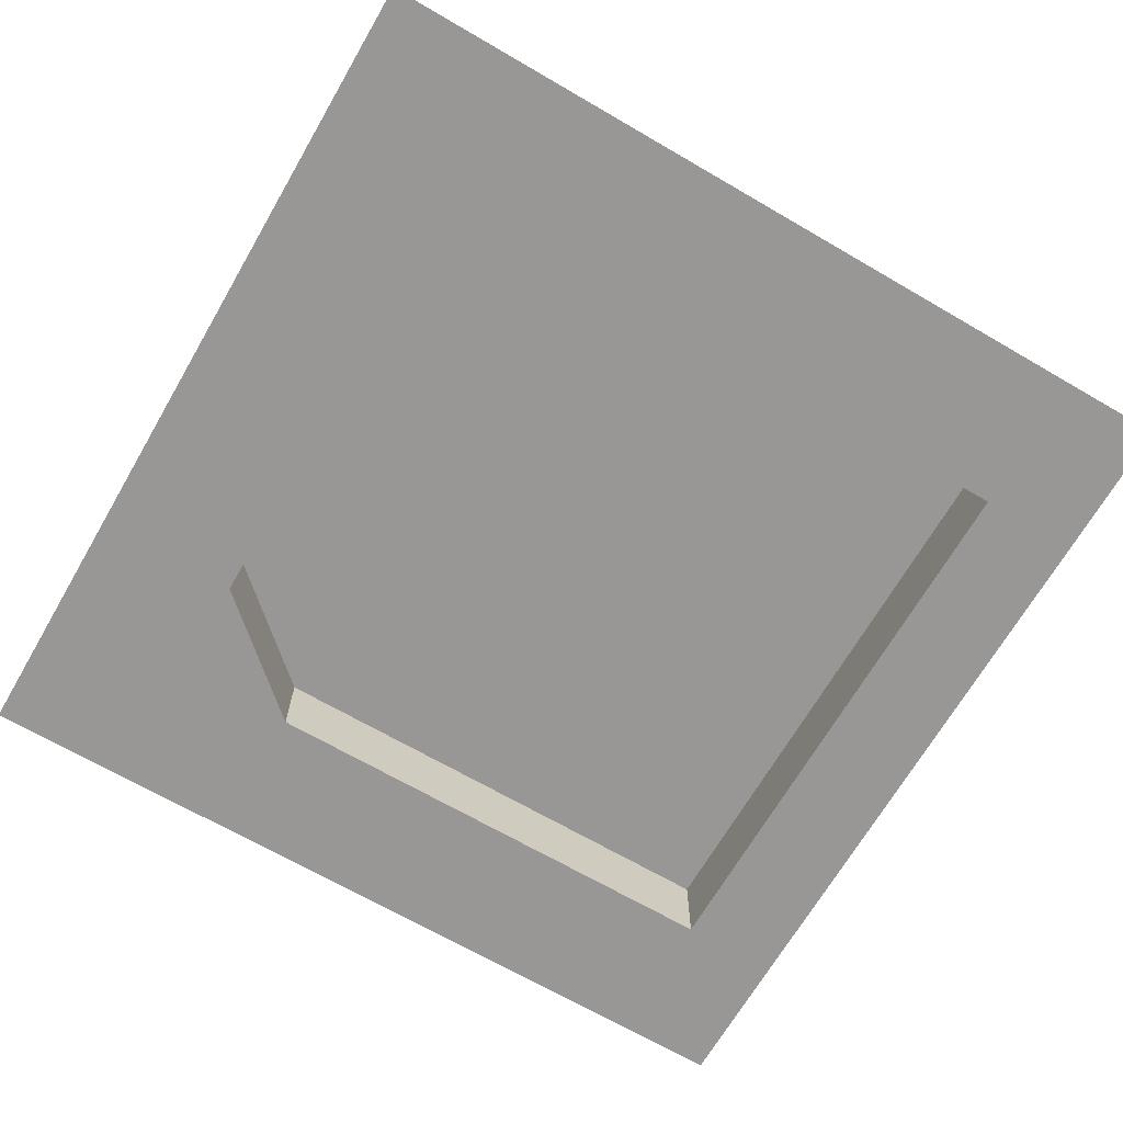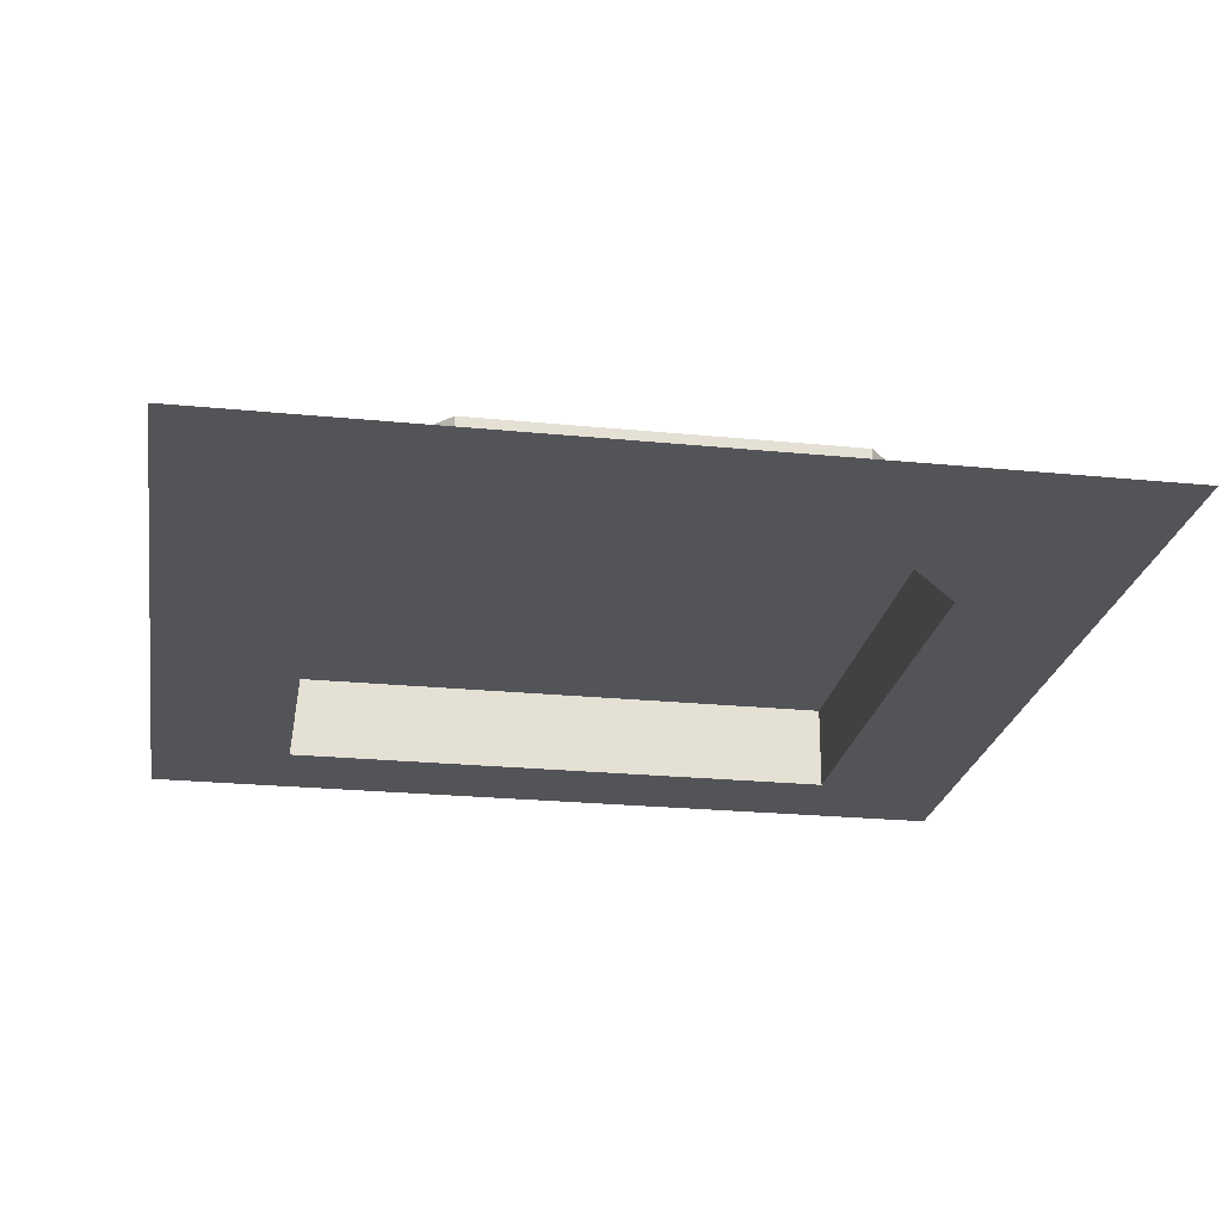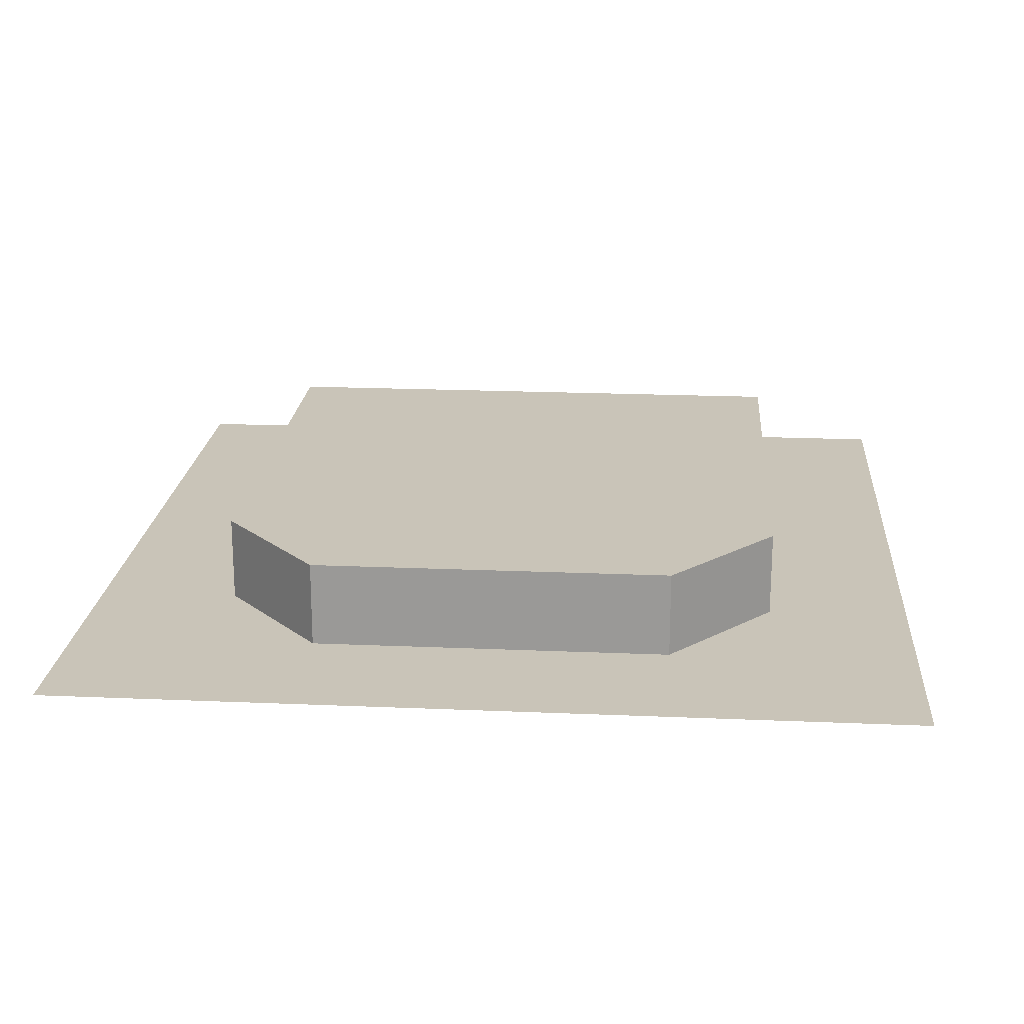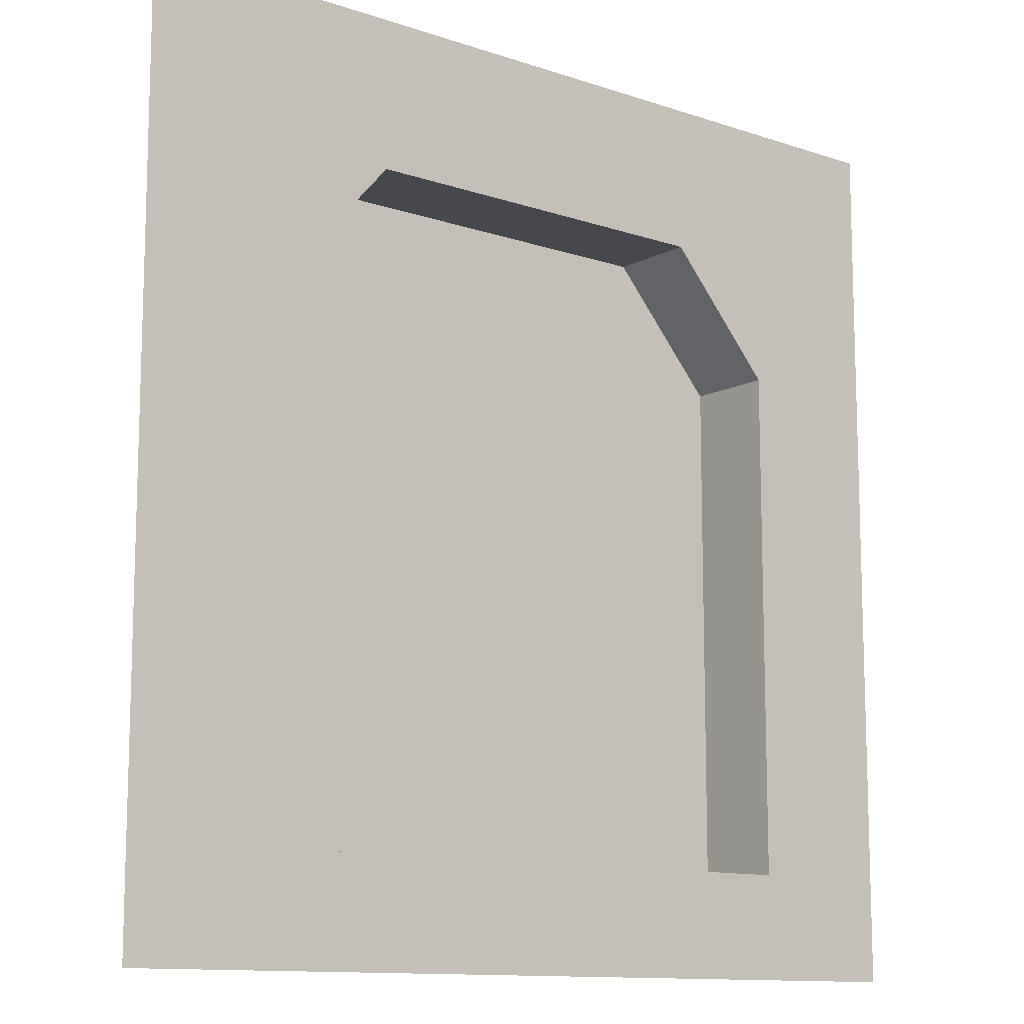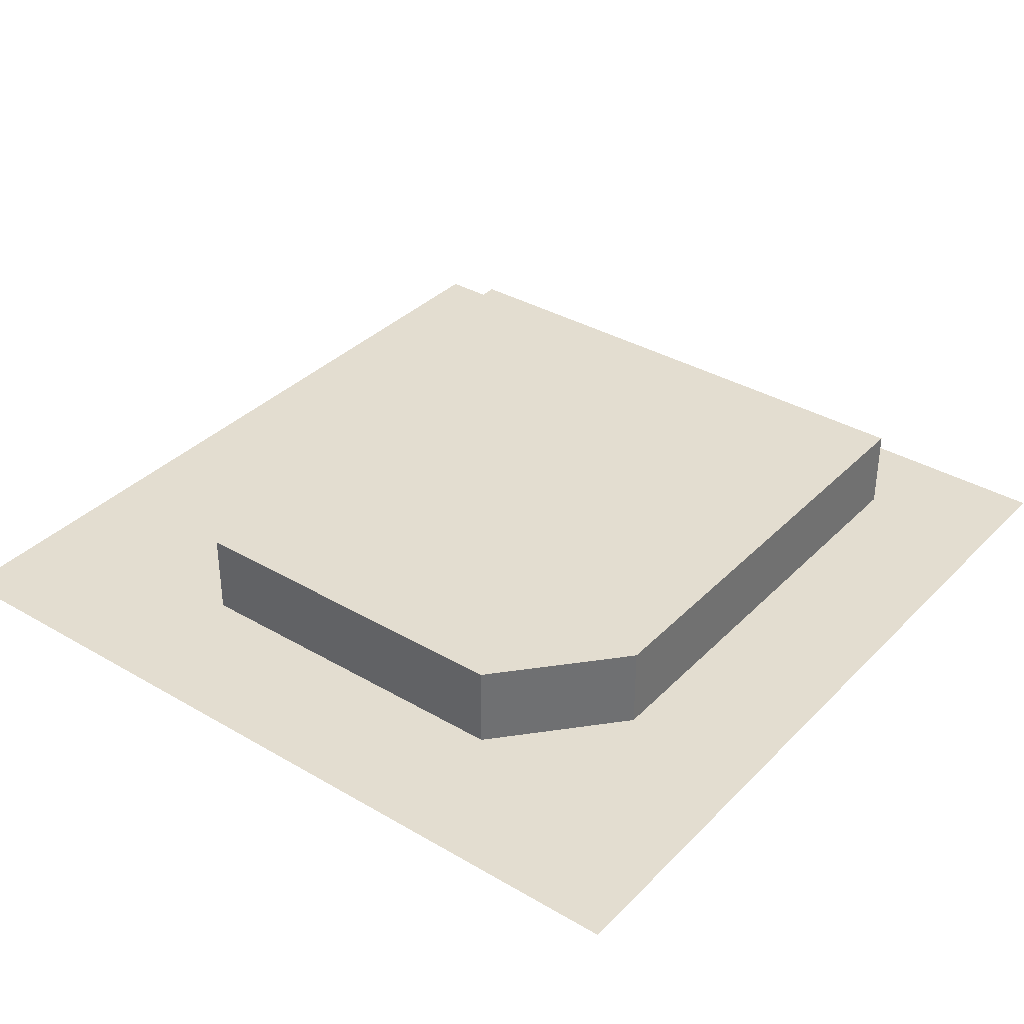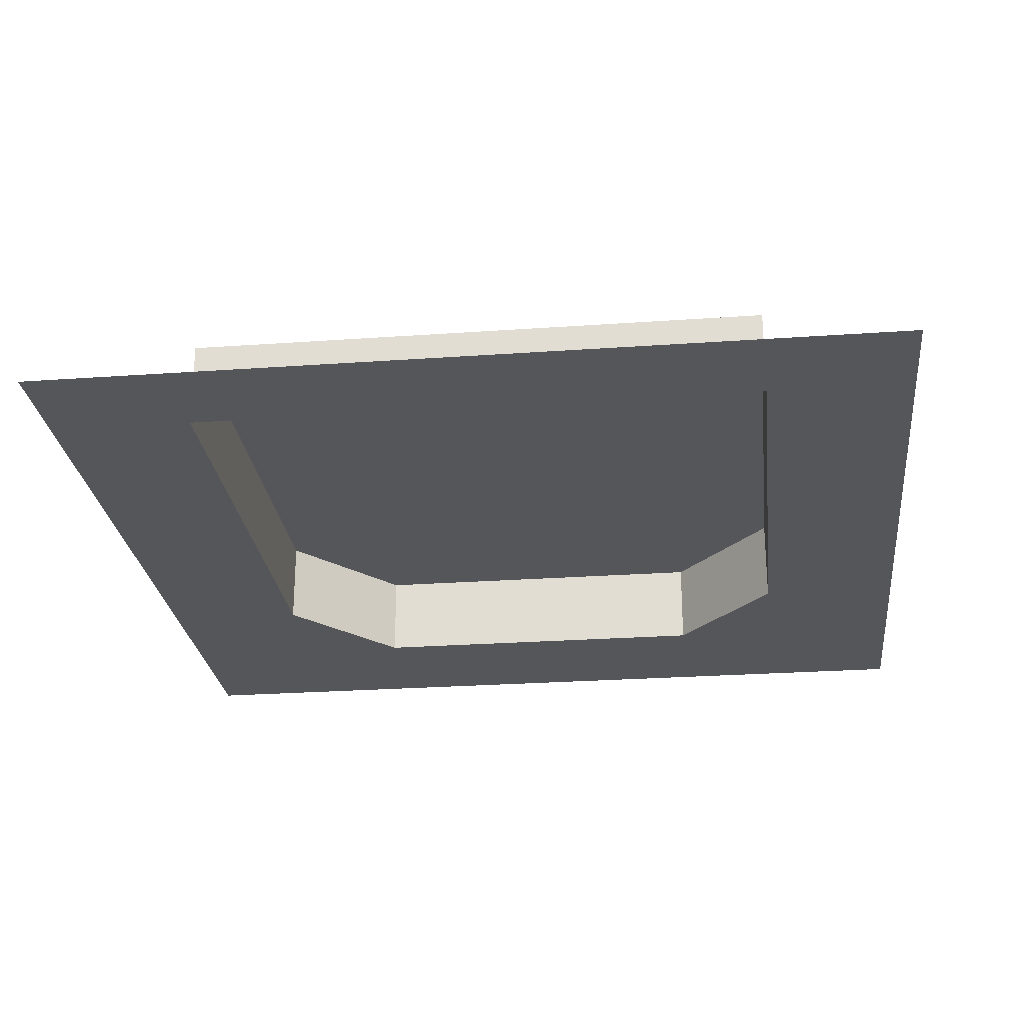
<metadata>
{"format":"obj","ext":"obj","renderer":"f3d","projection":"perspective","resolution":1024,"background":"white","views":[{"elev":-68.2,"azim":-120.2,"up":"+Z"},{"elev":-23.6,"azim":170.5,"up":"+Z"},{"elev":20.2,"azim":-175.5,"up":"+Z"},{"elev":-11.8,"azim":140.9,"up":"+Y"},{"elev":35.6,"azim":-142.4,"up":"+Z"},{"elev":-25.7,"azim":6.5,"up":"+Z"}]}
</metadata>
<code>
o Wall
v 1 1 0
v -1 1 0
v 1 -1 -0
v -1 -1 -0
v 0.6667 1 0
v -0.6667 1 0
v 0.6667 -1 -0
v -0.6667 -1 -0
v -1 -0.7667 -0
v -1 0.6667 0
v 1 0.6667 0
v 1 -0.7667 -0
v -0.6667 0.6667 0
v -0.6667 -0.7667 -0
v 0.6667 0.6667 0
v 0.6667 -0.7667 -0
v -0.6667 0.3889 0
v 0.6667 0.3889 0
v 0.4222 0.6667 0
v -0.4222 0.6667 0
v 0.6667 -0.7667 0.2
v -0.6667 -0.7667 0.2
v -0.6667 0.3889 0.2
v 0.6667 0.3889 0.2
v 0.4222 0.6667 0.2
v -0.4222 0.6667 0.2
f 16 12 3
f 9 14 8
f 16 14 22
f 2 6 13
f 5 15 19
f 5 1 11
f 13 20 17
f 15 18 19
f 10 13 17
f 15 11 18
f 14 16 7
f 18 16 21
f 14 17 23
f 19 18 24
f 17 20 26
f 20 19 25
f 7 16 3
f 4 9 8
f 21 16 22
f 10 2 13
f 13 6 20
f 6 5 19
f 20 6 19
f 15 5 11
f 9 10 17
f 14 9 17
f 11 12 18
f 12 16 18
f 8 14 7
f 24 18 21
f 22 14 23
f 25 19 24
f 23 17 26
f 26 20 25
f 24 21 22
f 24 22 23
f 25 24 23
f 26 25 23

</code>
